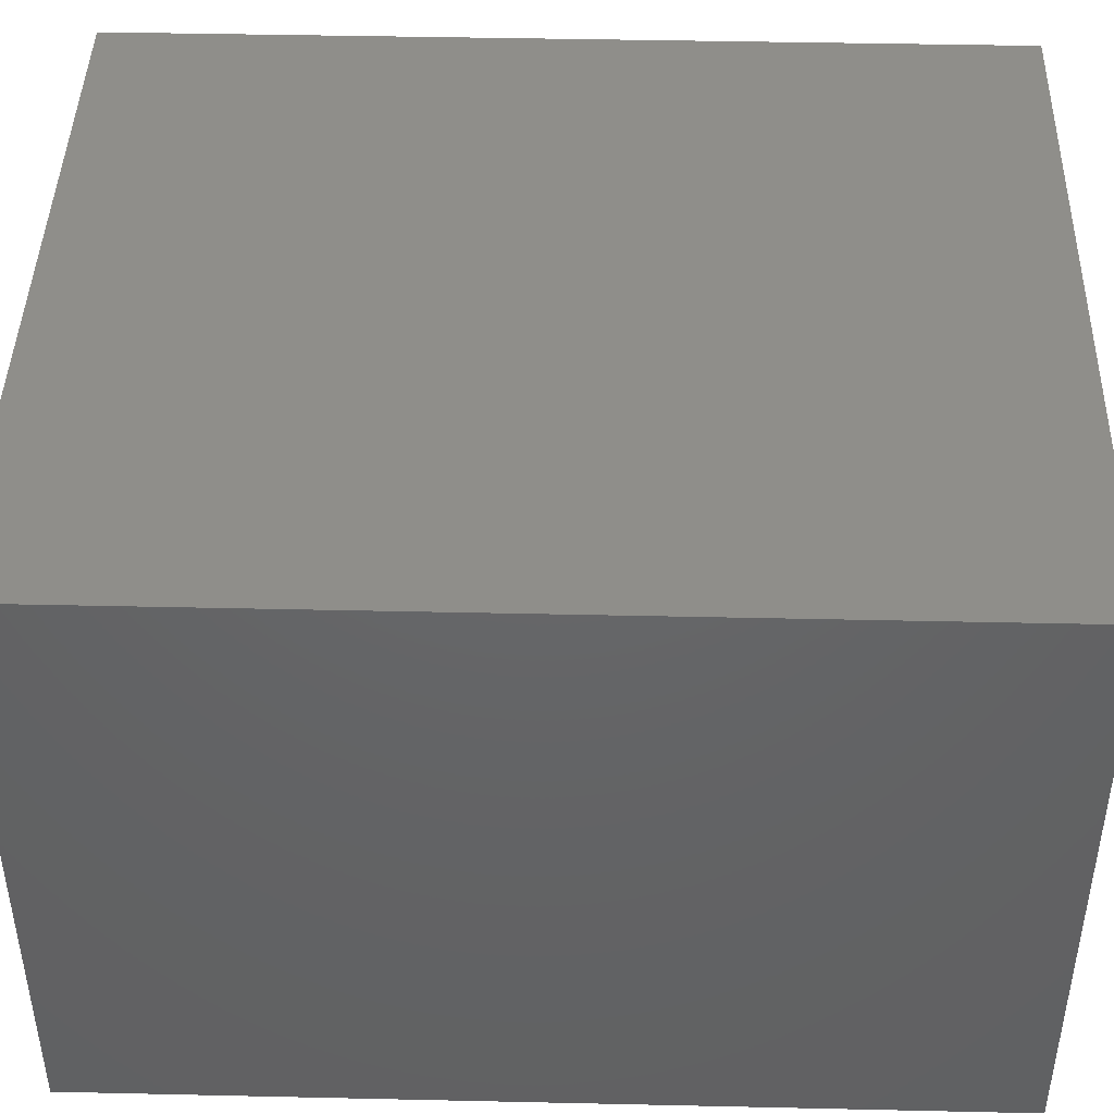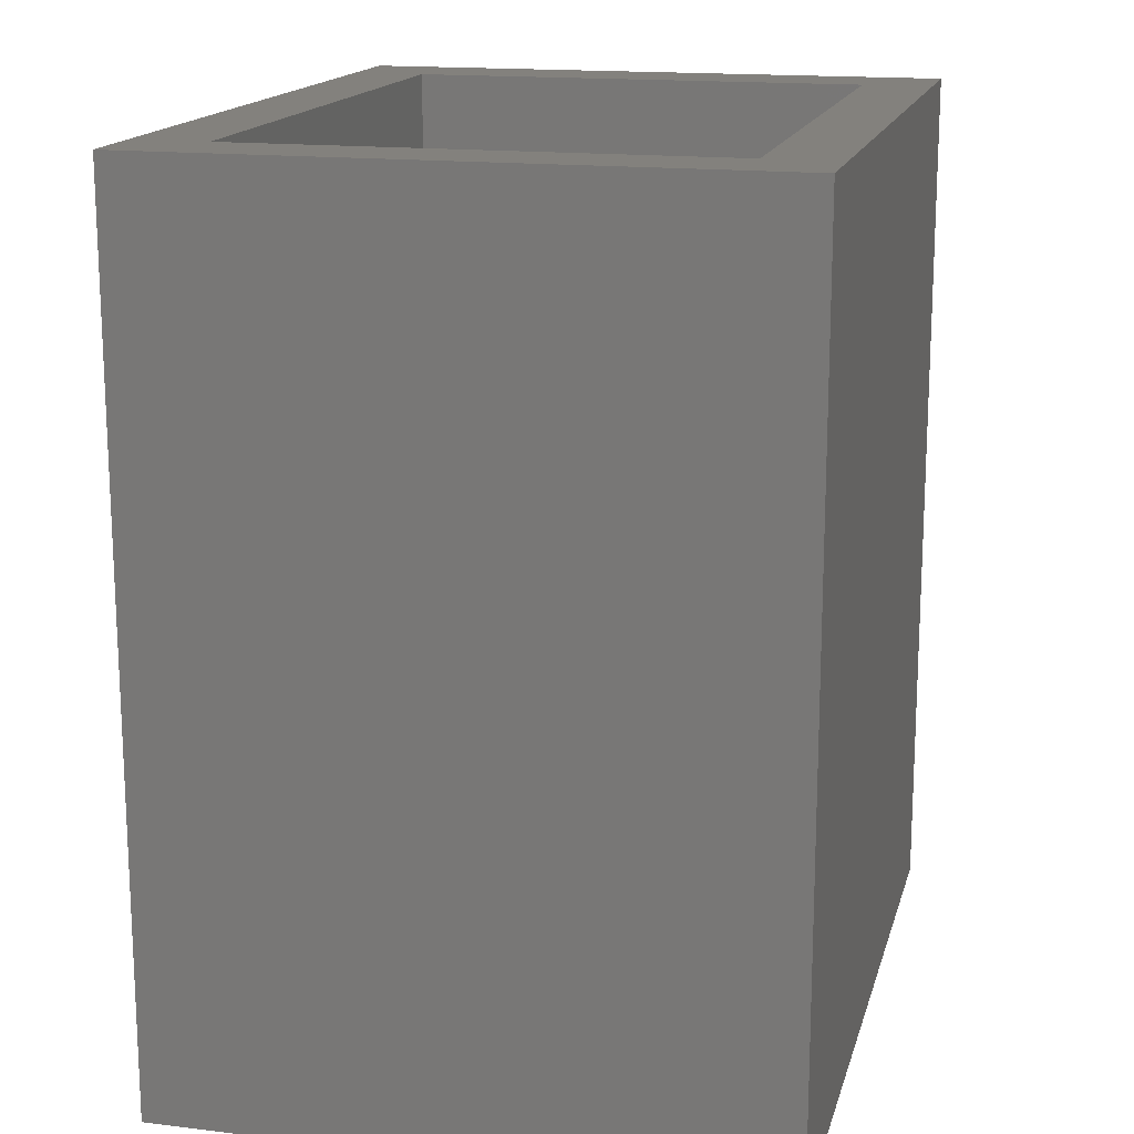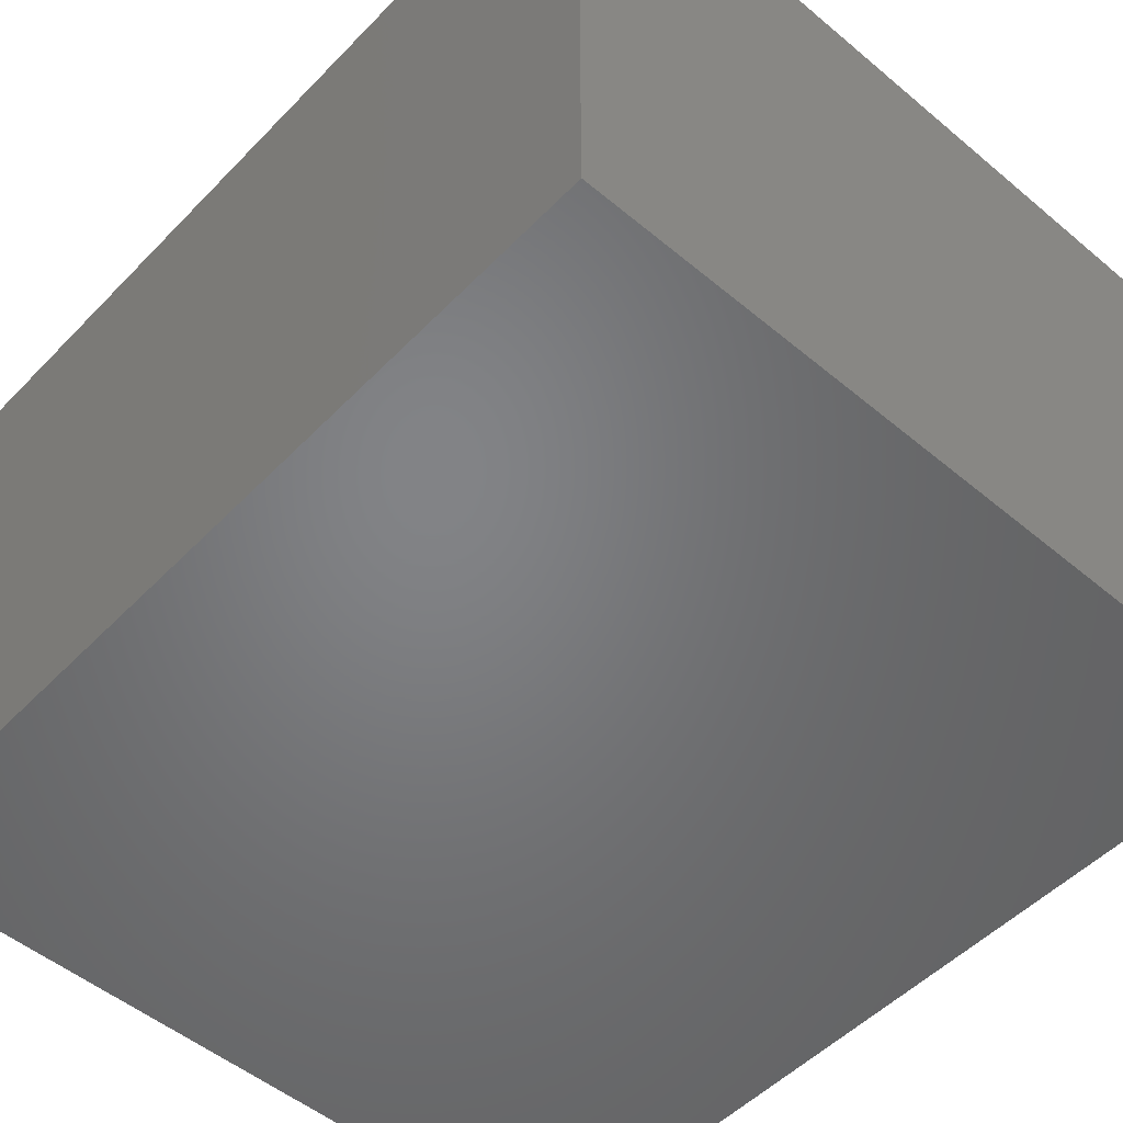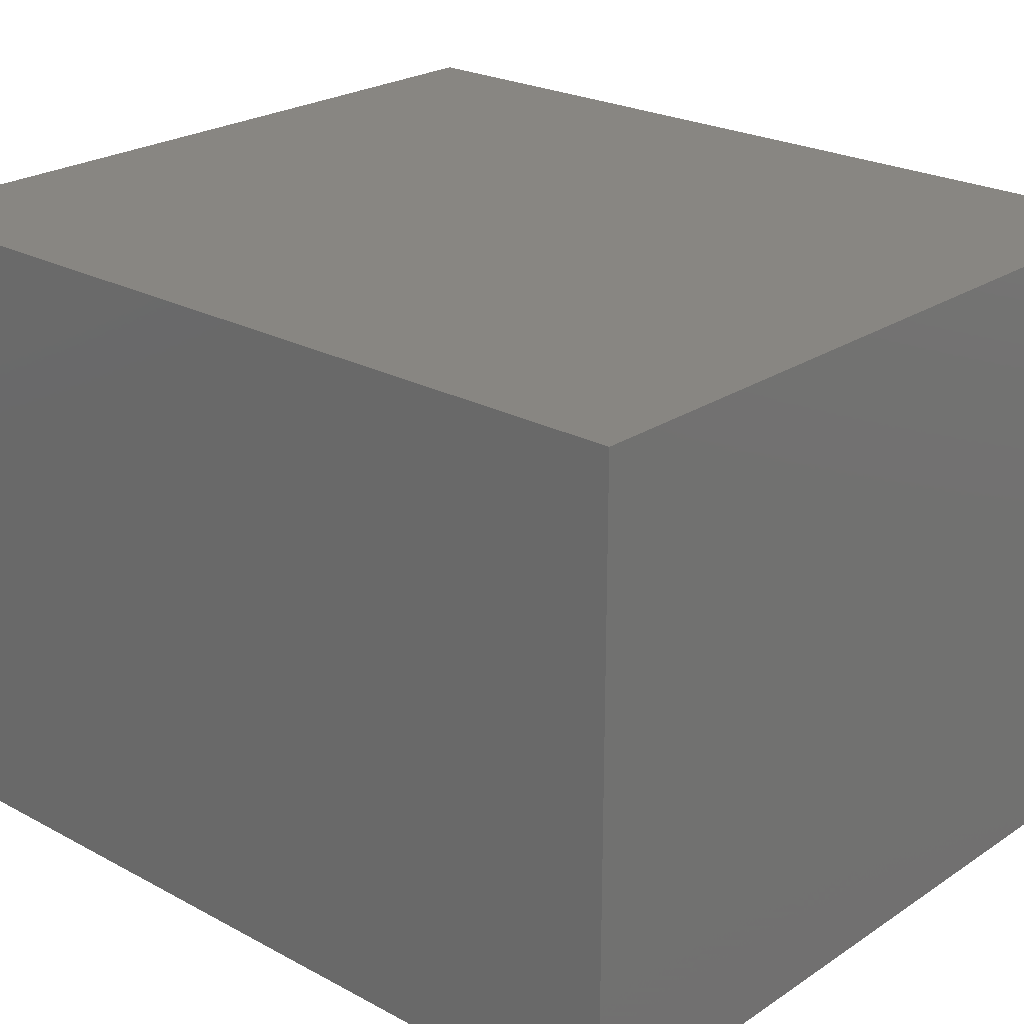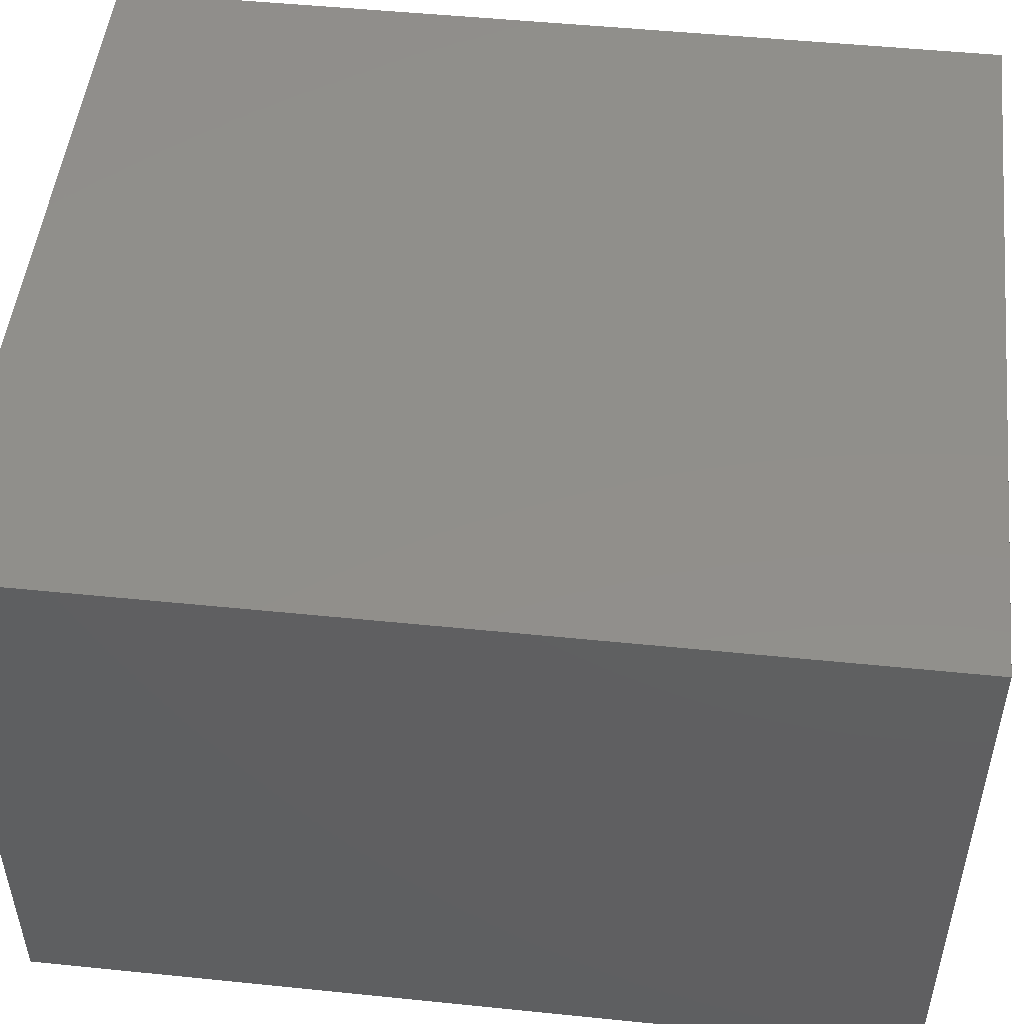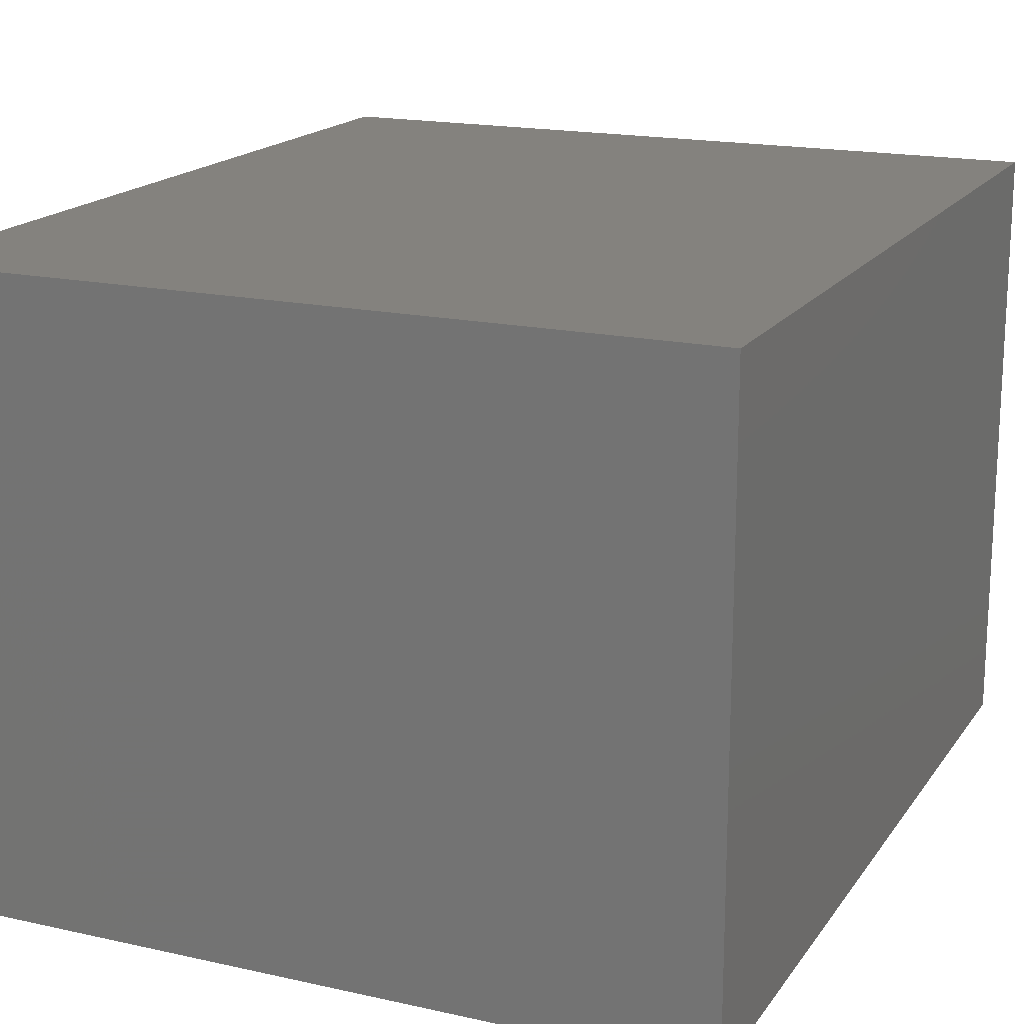
<metadata>
{"format":"stl","ext":"stl","renderer":"f3d","projection":"perspective","resolution":1024,"background":"white","views":[{"elev":43.6,"azim":91.5,"up":"+Y"},{"elev":16.1,"azim":103.9,"up":"+Z"},{"elev":-51.3,"azim":137.8,"up":"+Y"},{"elev":23.6,"azim":132.1,"up":"+Y"},{"elev":49.9,"azim":96.4,"up":"+Y"},{"elev":17.6,"azim":-156.2,"up":"+Y"}]}
</metadata>
<code>
# stl→obj: 32 verts, 60 faces
v -0.2578 -0.1953 0.4922
v 0.1641 -0.1953 0.4922
v -0.2578 0.2009 0.4922
v 0.1641 0.2009 0.4922
v 0.1824 0.2009 0.494
v 0.1999 0.2009 0.4993
v 0.2161 0.2009 0.508
v 0.2304 0.2009 0.5196
v 0.242 0.2009 0.5339
v 0.2507 0.2009 0.5501
v 0.256 0.2009 0.5676
v 0.2578 0.2009 0.5859
v 0.2578 0.2009 0.75
v -0.2578 0.2009 0.75
v 0.2578 -0.1953 0.5859
v 0.2578 -0.1953 0.75
v 0.256 -0.1953 0.5676
v 0.2507 -0.1953 0.5501
v 0.242 -0.1953 0.5339
v 0.2304 -0.1953 0.5196
v 0.2161 -0.1953 0.508
v 0.1999 -0.1953 0.4993
v 0.1824 -0.1953 0.494
v -0.2578 -0.1953 0.75
v 0.3203 -0.2578 0.75
v -0.3281 -0.2578 0.75
v -0.3281 0.2609 0.75
v 0.3203 0.2609 0.75
v -0.3281 -0.2578 0
v -0.3281 0.2609 0
v 0.3203 -0.2578 0
v 0.3203 0.2609 0
f 1 2 3
f 3 2 4
f 4 5 6
f 4 6 7
f 4 7 8
f 4 8 9
f 4 9 10
f 4 10 11
f 4 11 12
f 4 12 13
f 4 13 14
f 4 14 3
f 15 16 12
f 12 16 13
f 16 15 17
f 16 17 18
f 16 18 19
f 16 19 20
f 16 20 21
f 16 21 22
f 16 22 23
f 16 23 2
f 16 2 1
f 16 1 24
f 20 7 21
f 21 7 6
f 21 6 22
f 22 6 5
f 22 5 23
f 23 5 4
f 23 4 2
f 7 20 8
f 8 20 19
f 8 19 9
f 9 19 18
f 9 18 10
f 10 18 17
f 10 17 11
f 11 17 15
f 11 15 12
f 25 16 26
f 26 16 24
f 26 24 27
f 27 24 14
f 27 14 28
f 28 14 13
f 28 13 25
f 25 13 16
f 3 14 1
f 1 14 24
f 29 30 31
f 31 30 32
f 30 29 27
f 27 29 26
f 32 30 28
f 28 30 27
f 31 32 25
f 25 32 28
f 29 31 26
f 26 31 25

</code>
